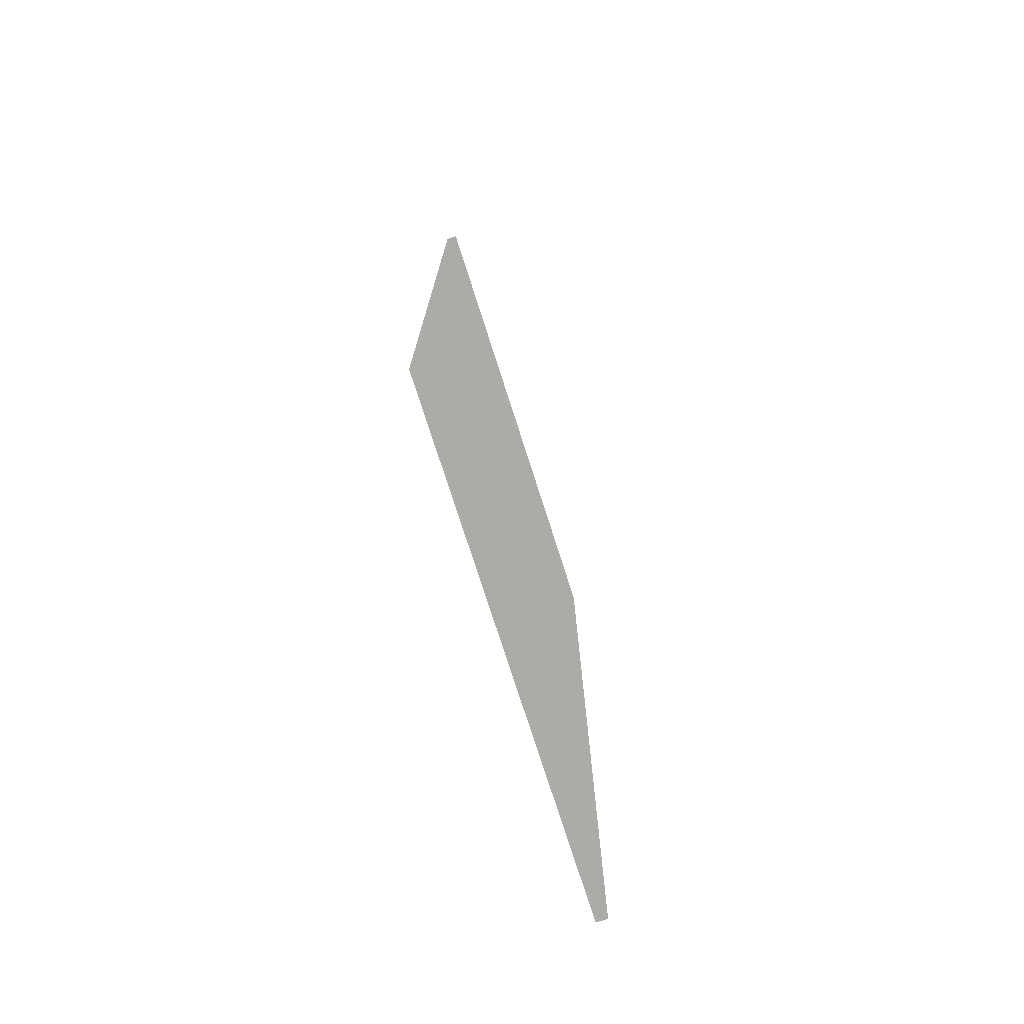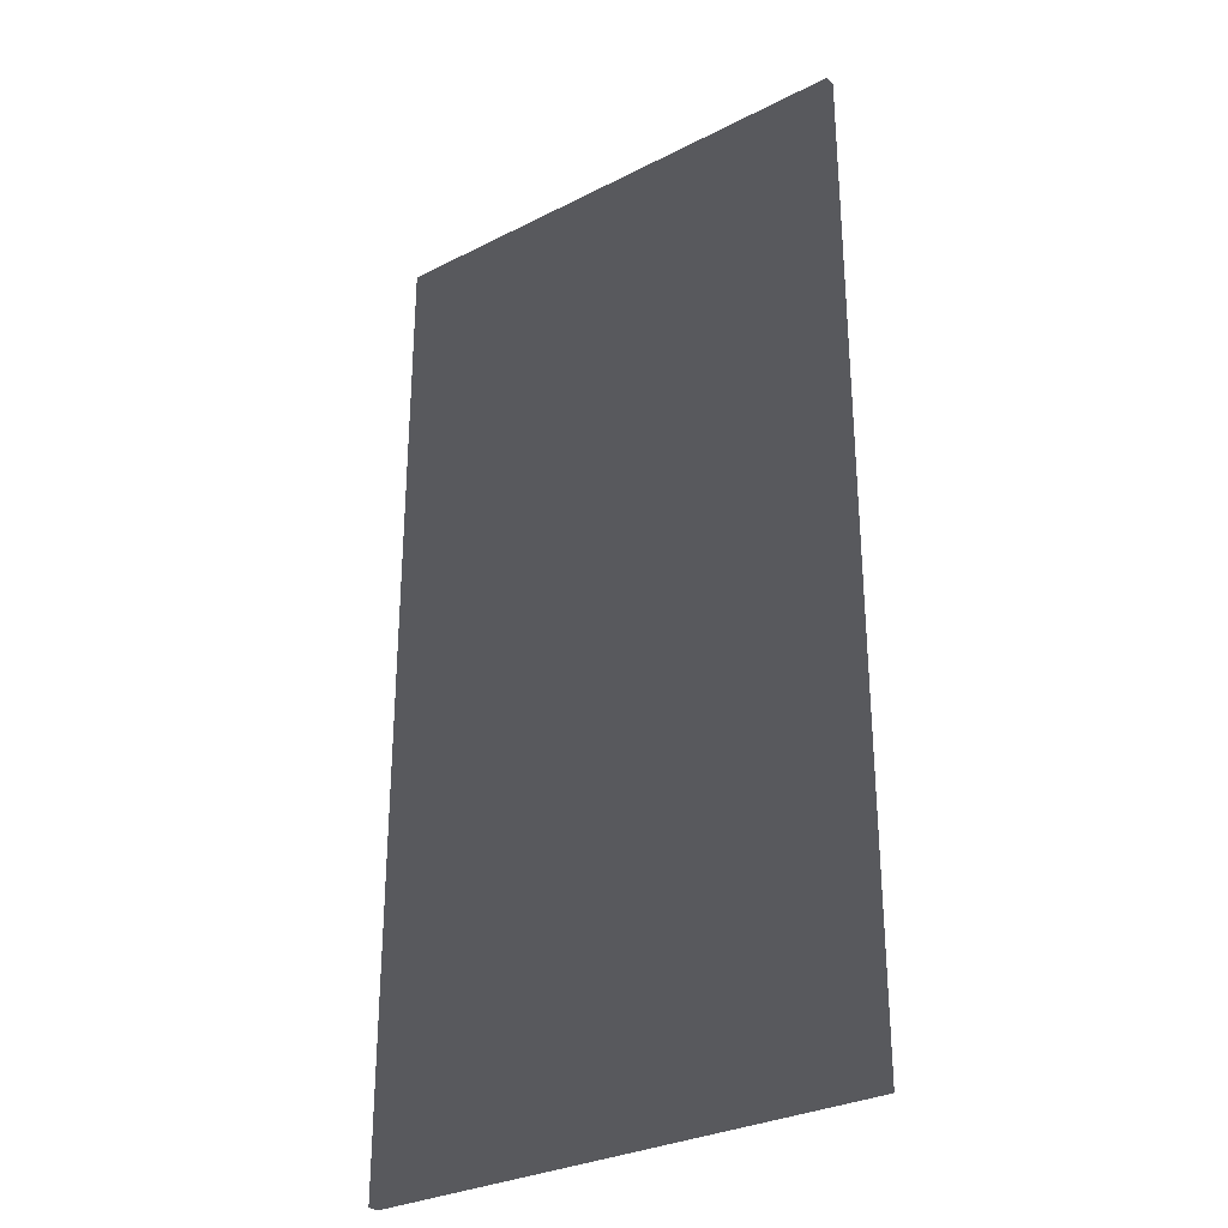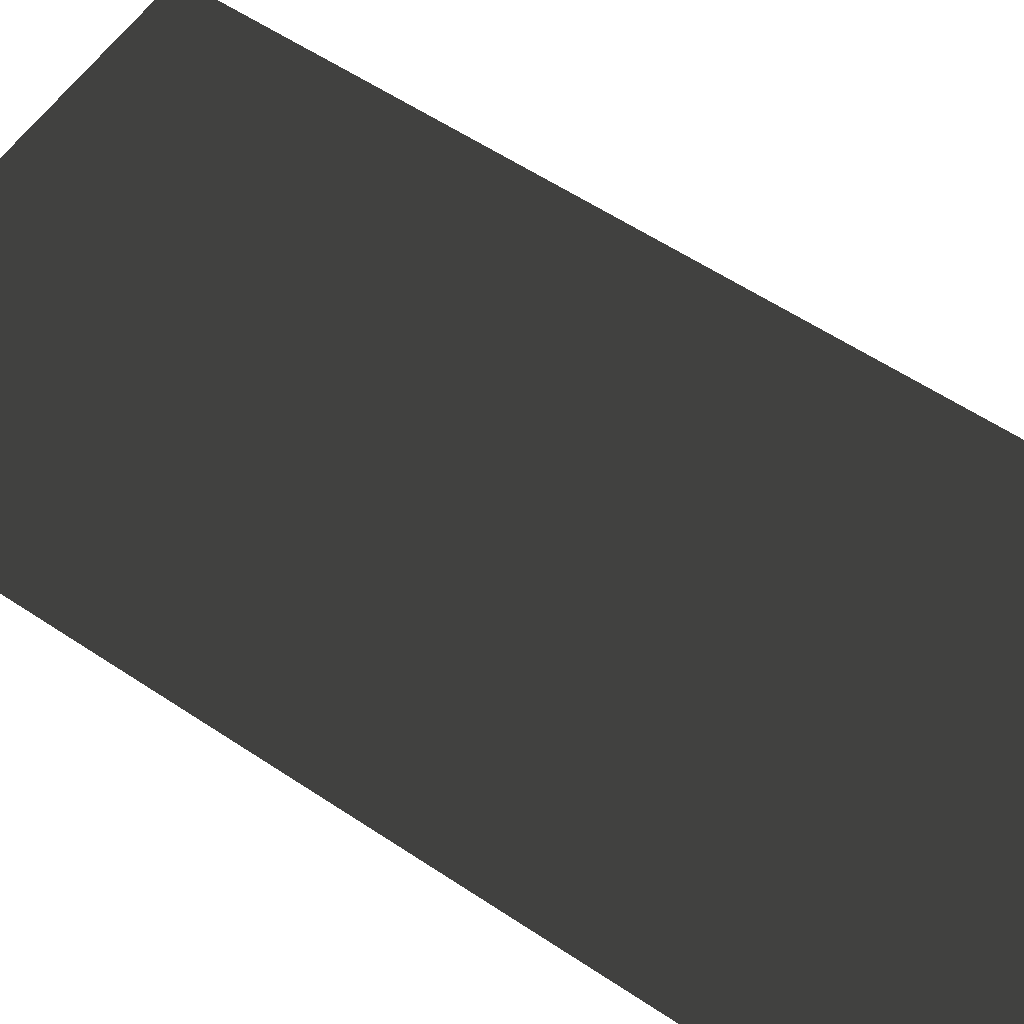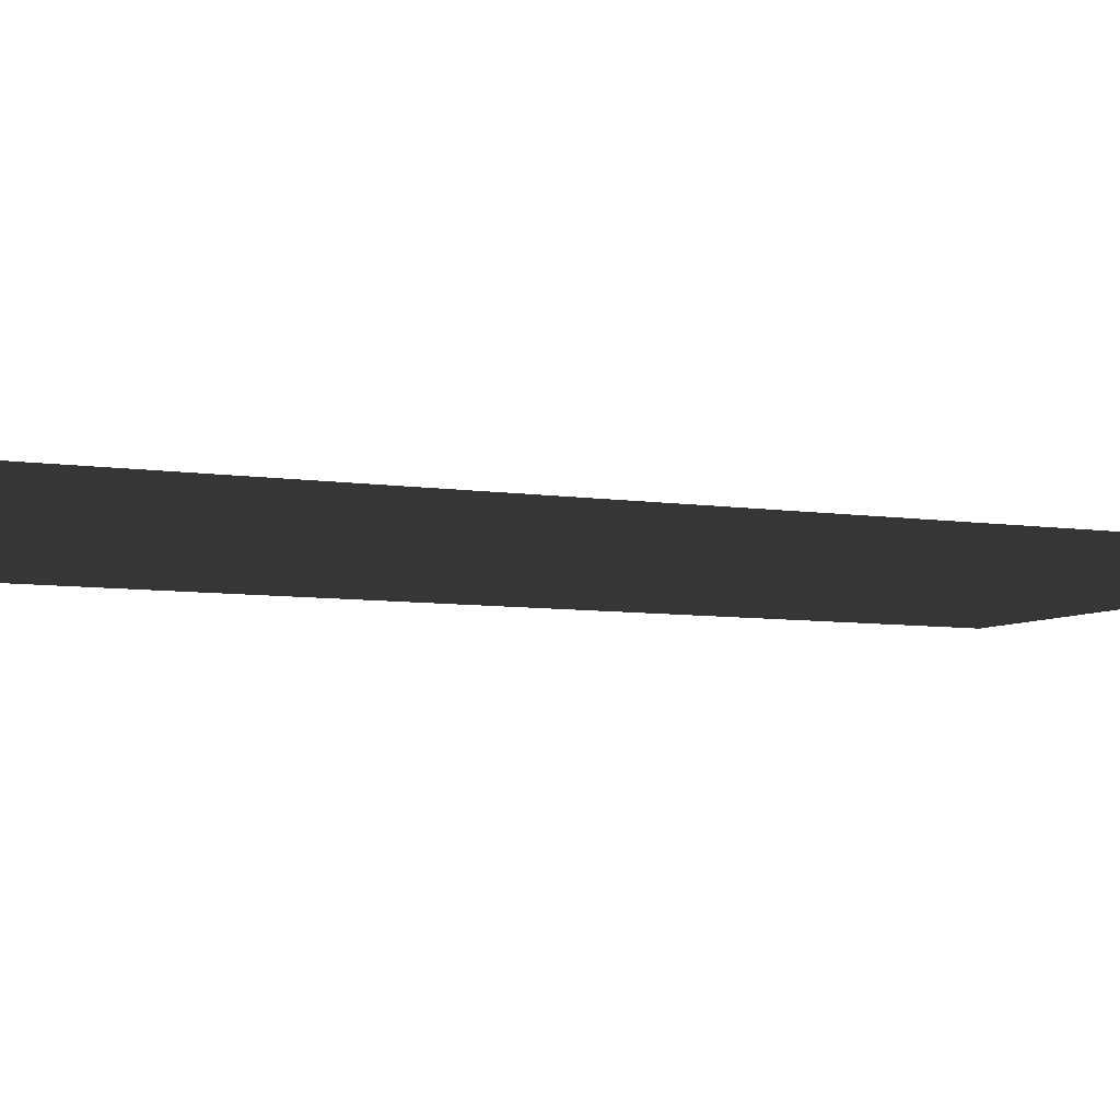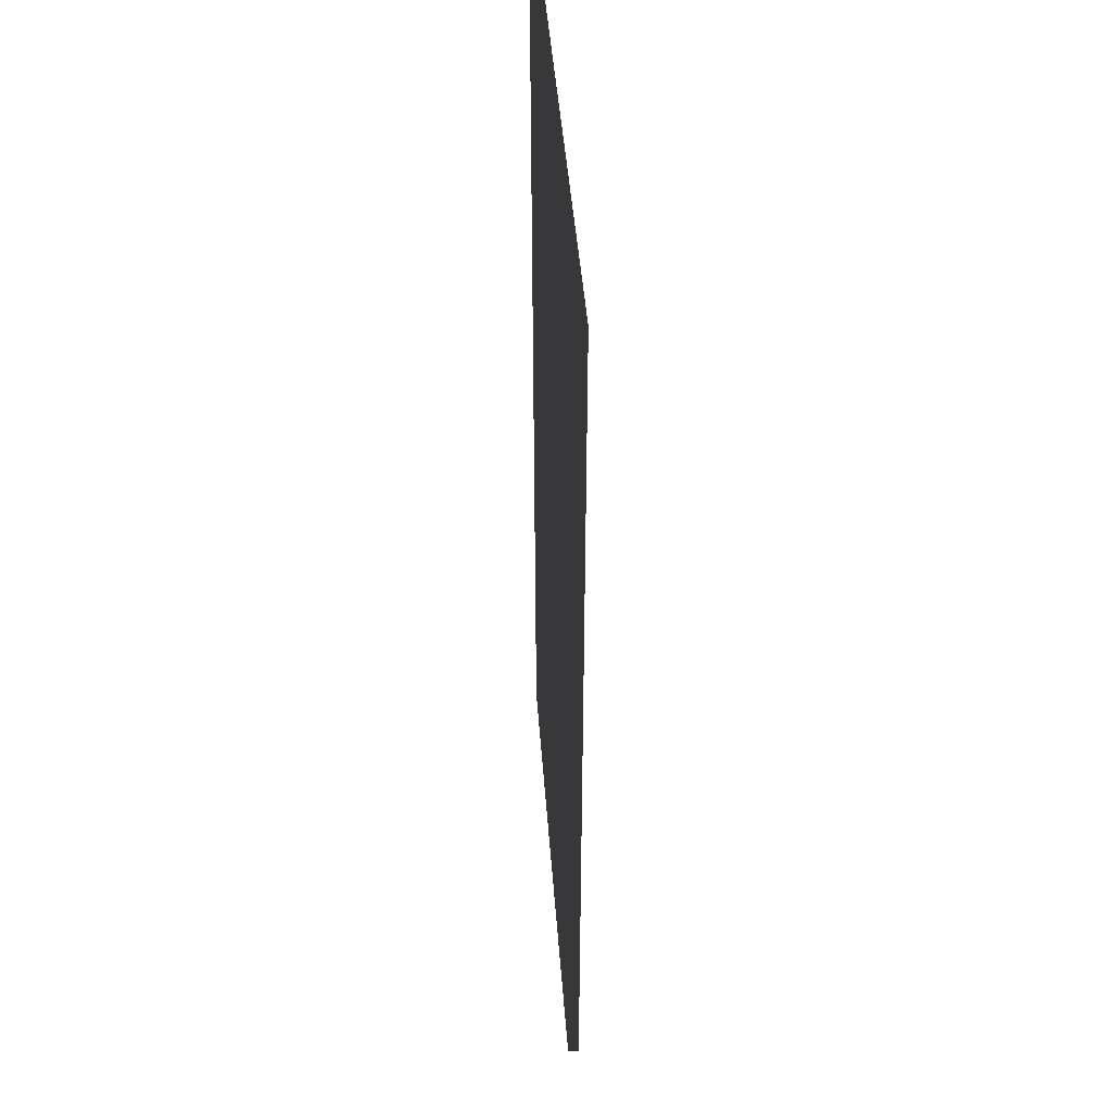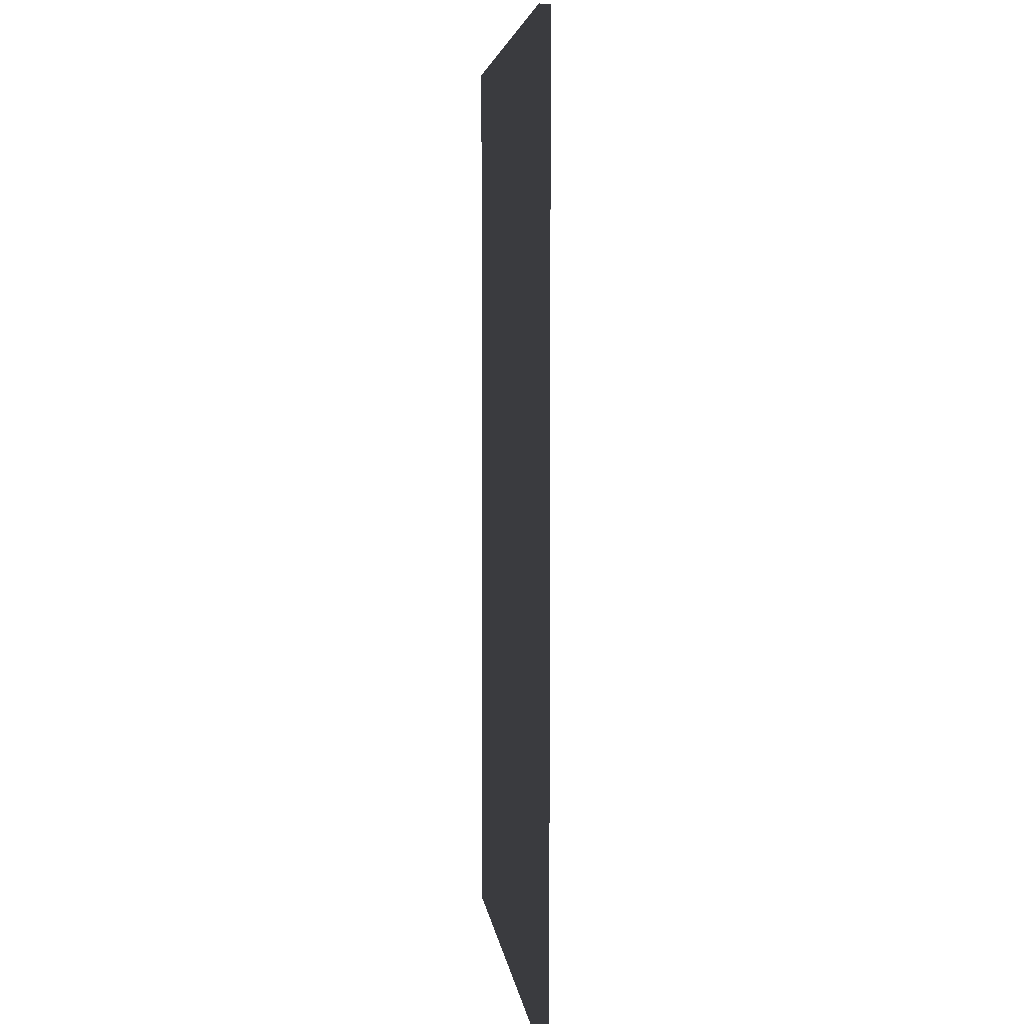
<metadata>
{"format":"obj","ext":"obj","renderer":"f3d","projection":"perspective","resolution":1024,"background":"white","views":[{"elev":-76.2,"azim":-72.2,"up":"+Z"},{"elev":-30.2,"azim":36.5,"up":"+Z"},{"elev":58.6,"azim":-55.5,"up":"+Y"},{"elev":-6.1,"azim":63.1,"up":"+Y"},{"elev":45.0,"azim":-94.2,"up":"+Z"},{"elev":4.9,"azim":-96.9,"up":"+Z"}]}
</metadata>
<code>
v 4.218 -0.02 0
v 5.125 -0.02 0
v 5.125 -8.674e-18 0
v 4.218 -8.674e-18 0
v 4.218 -0.02 1.77
v 5.125 -0.02 1.77
v 5.125 -8.674e-18 1.77
v 4.218 -8.674e-18 1.77
f 1 2 3 4
f 5 8 7 6
f 1 4 8 5
f 2 6 7 3
f 1 5 6 2
f 4 3 7 8

</code>
